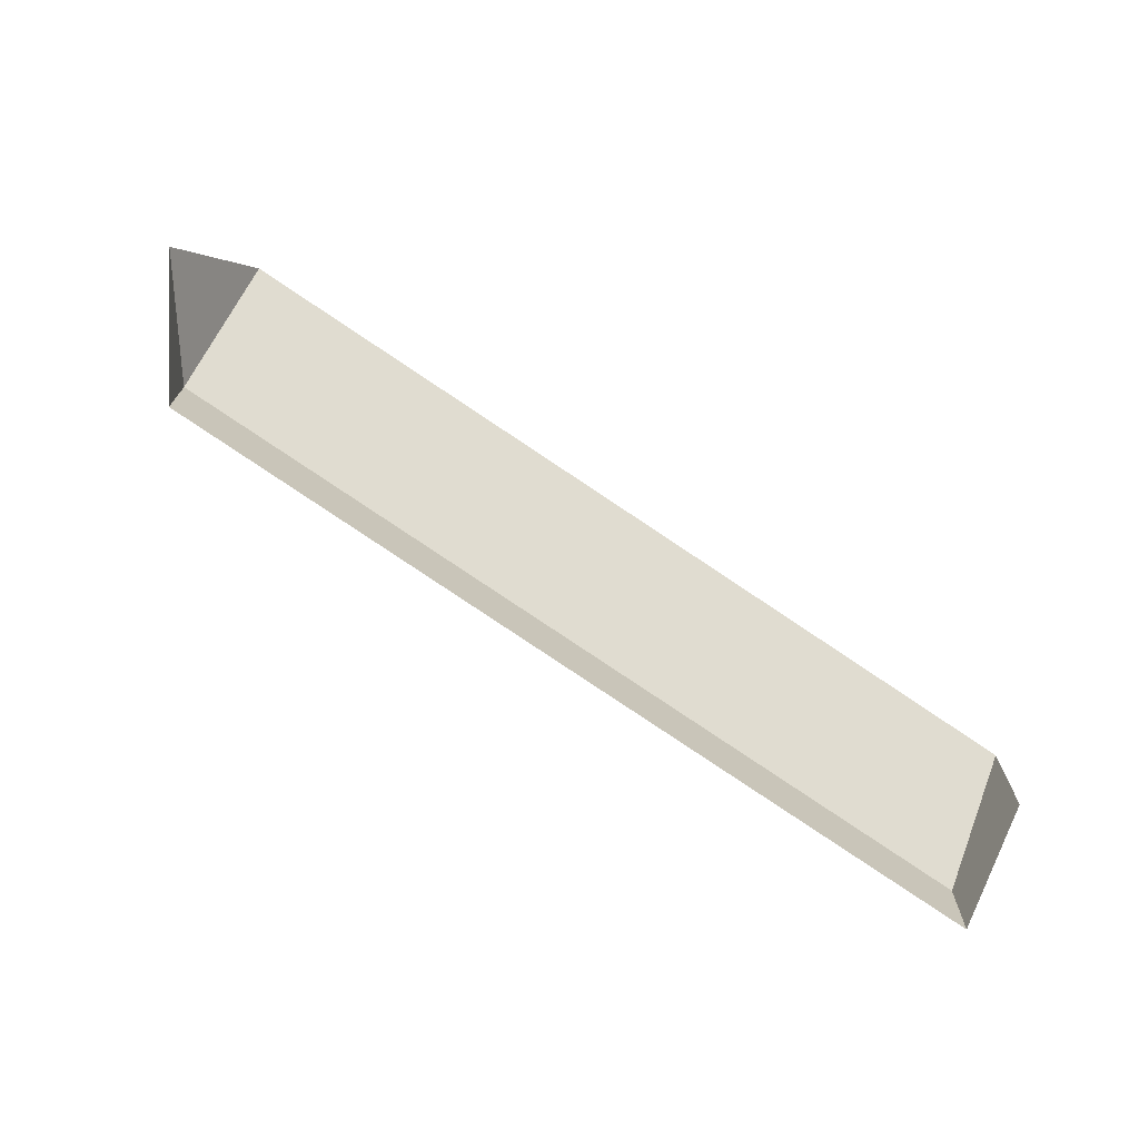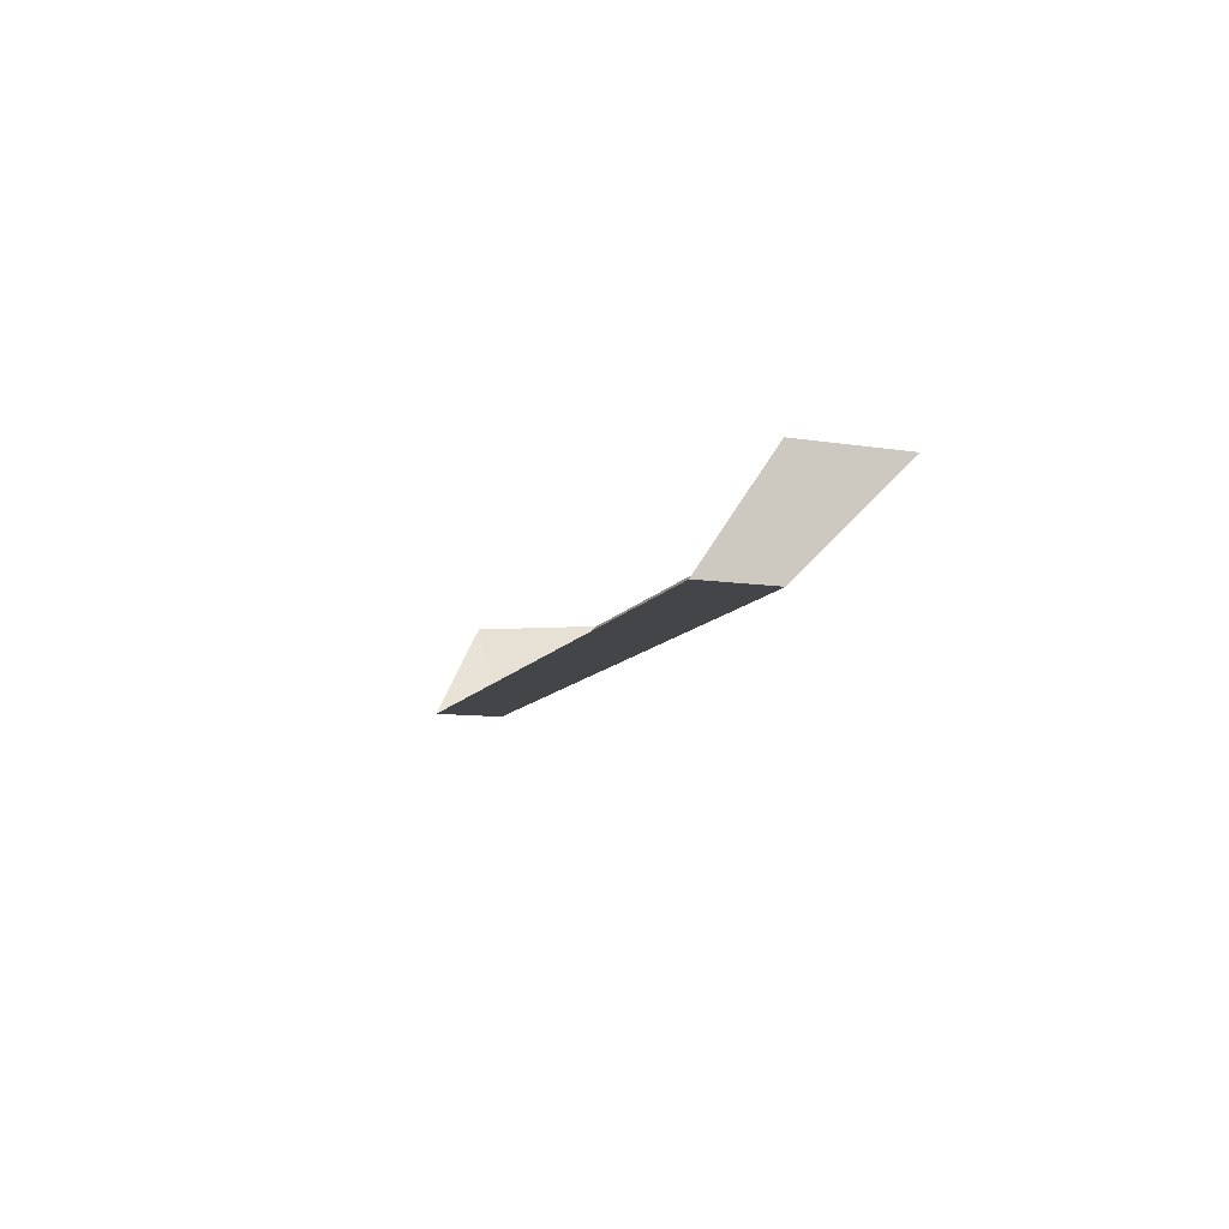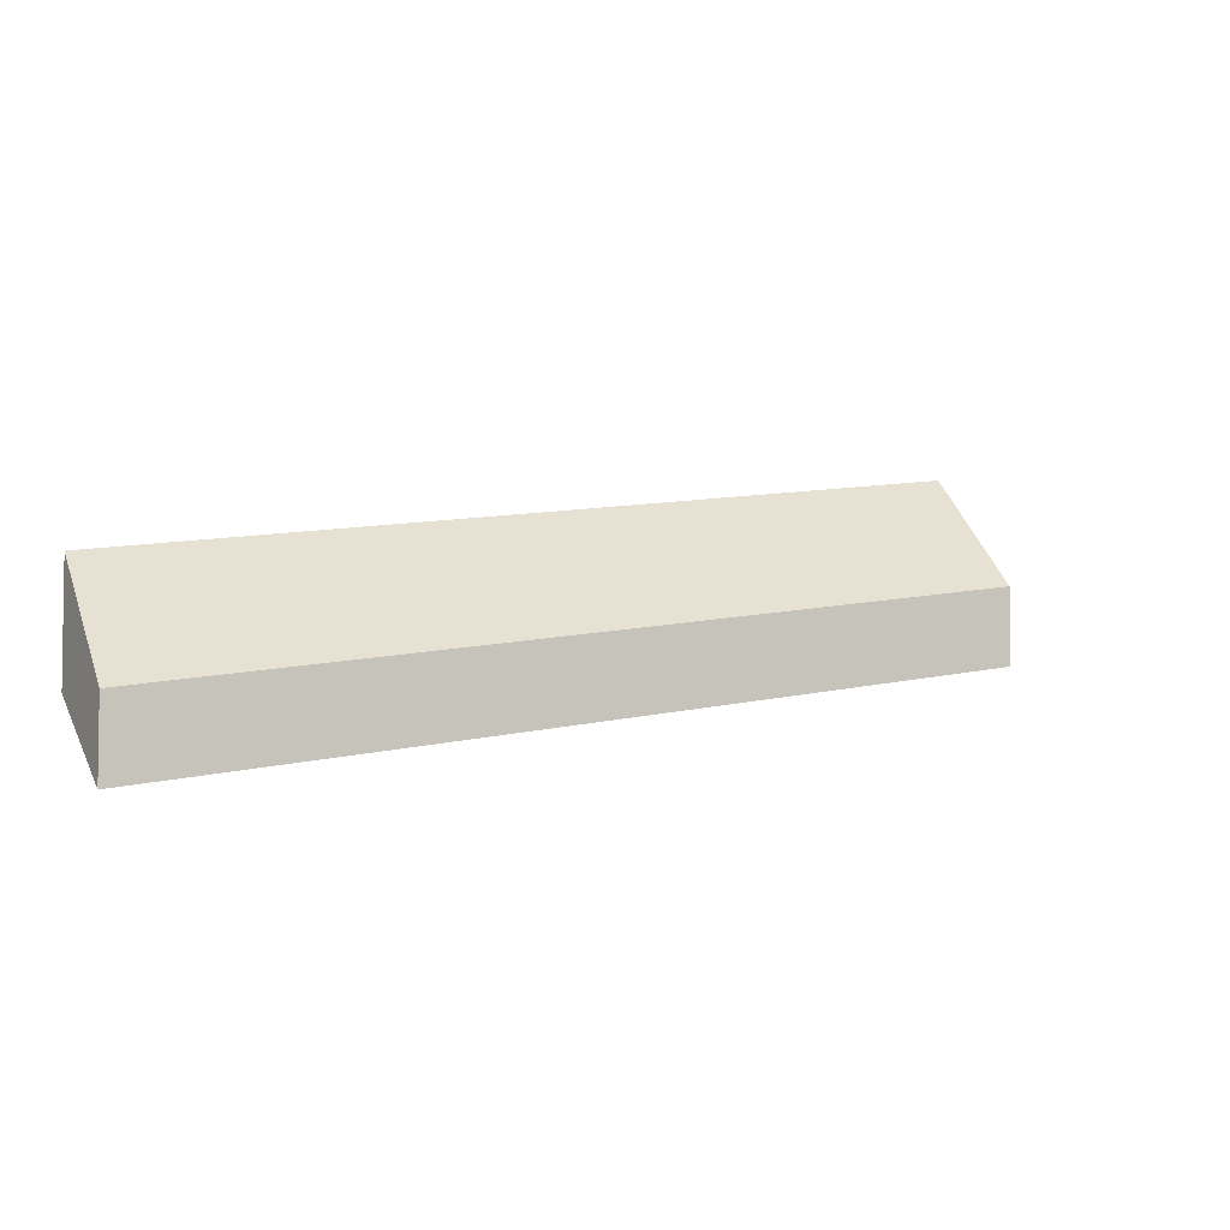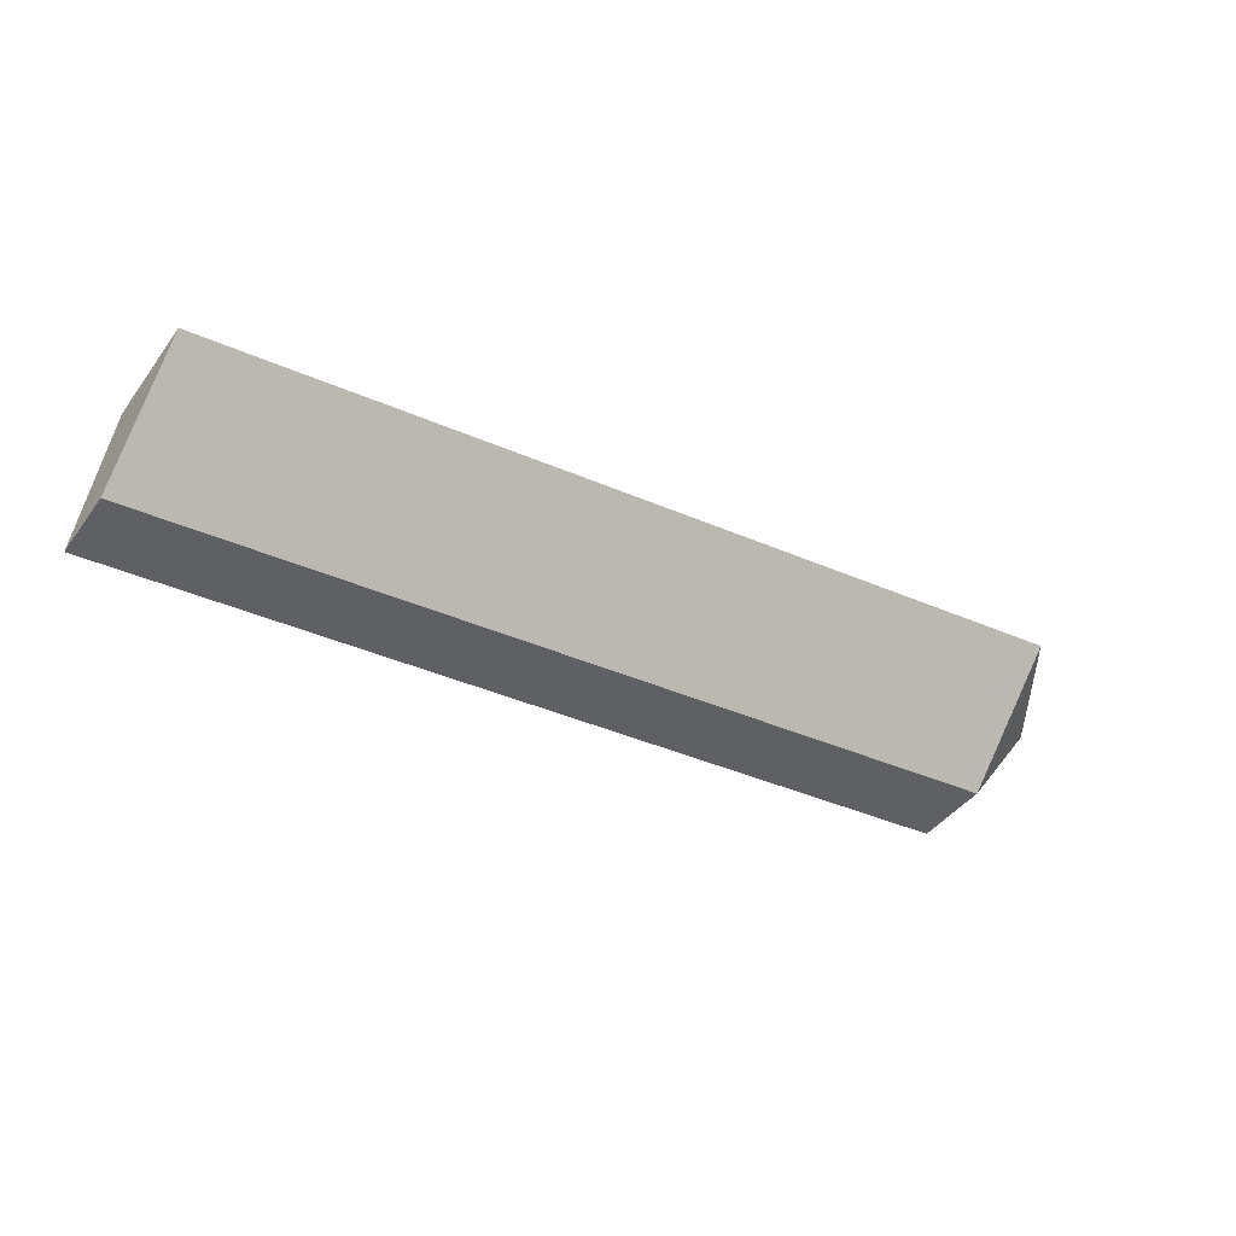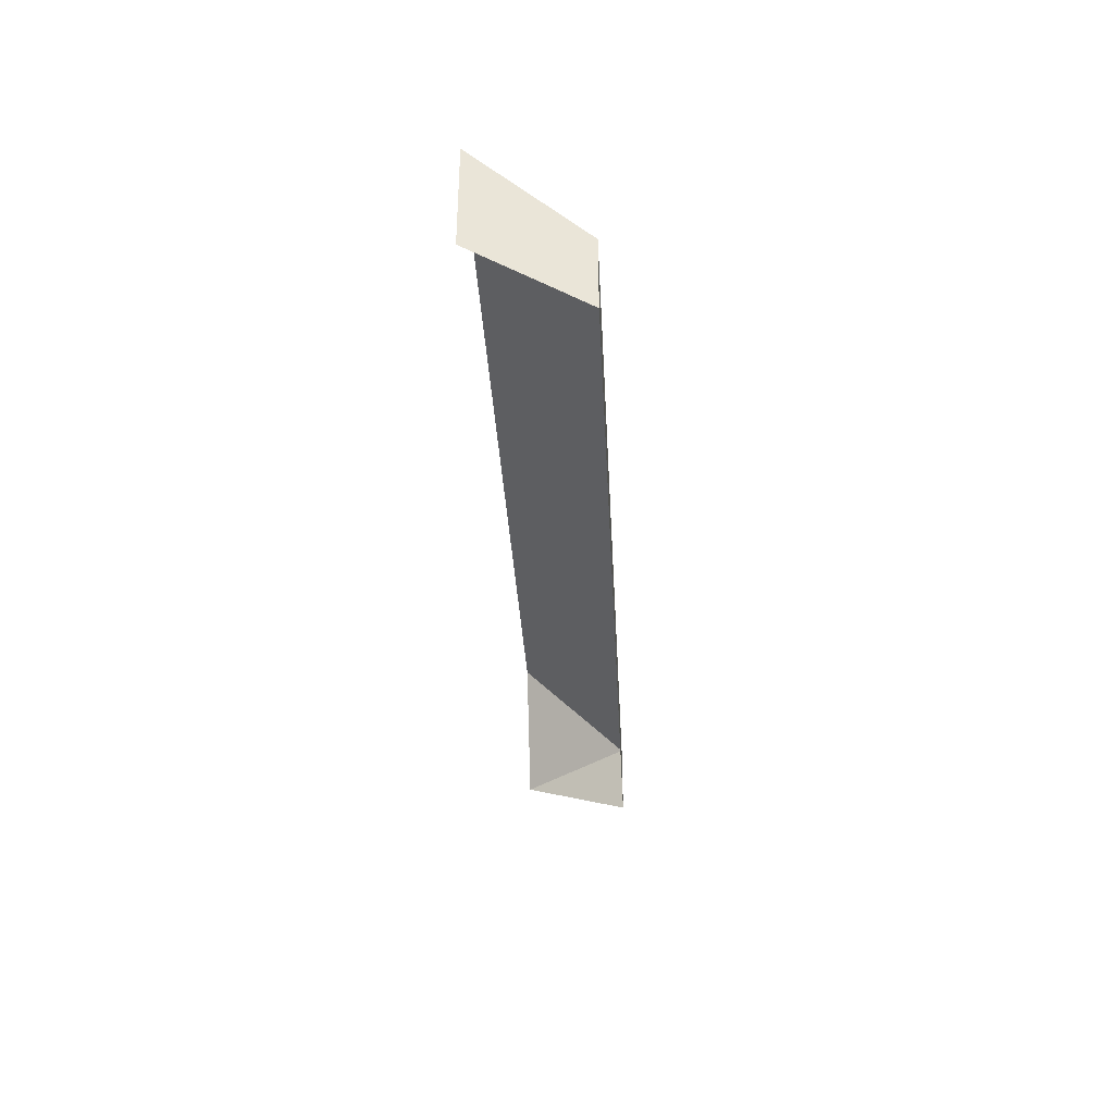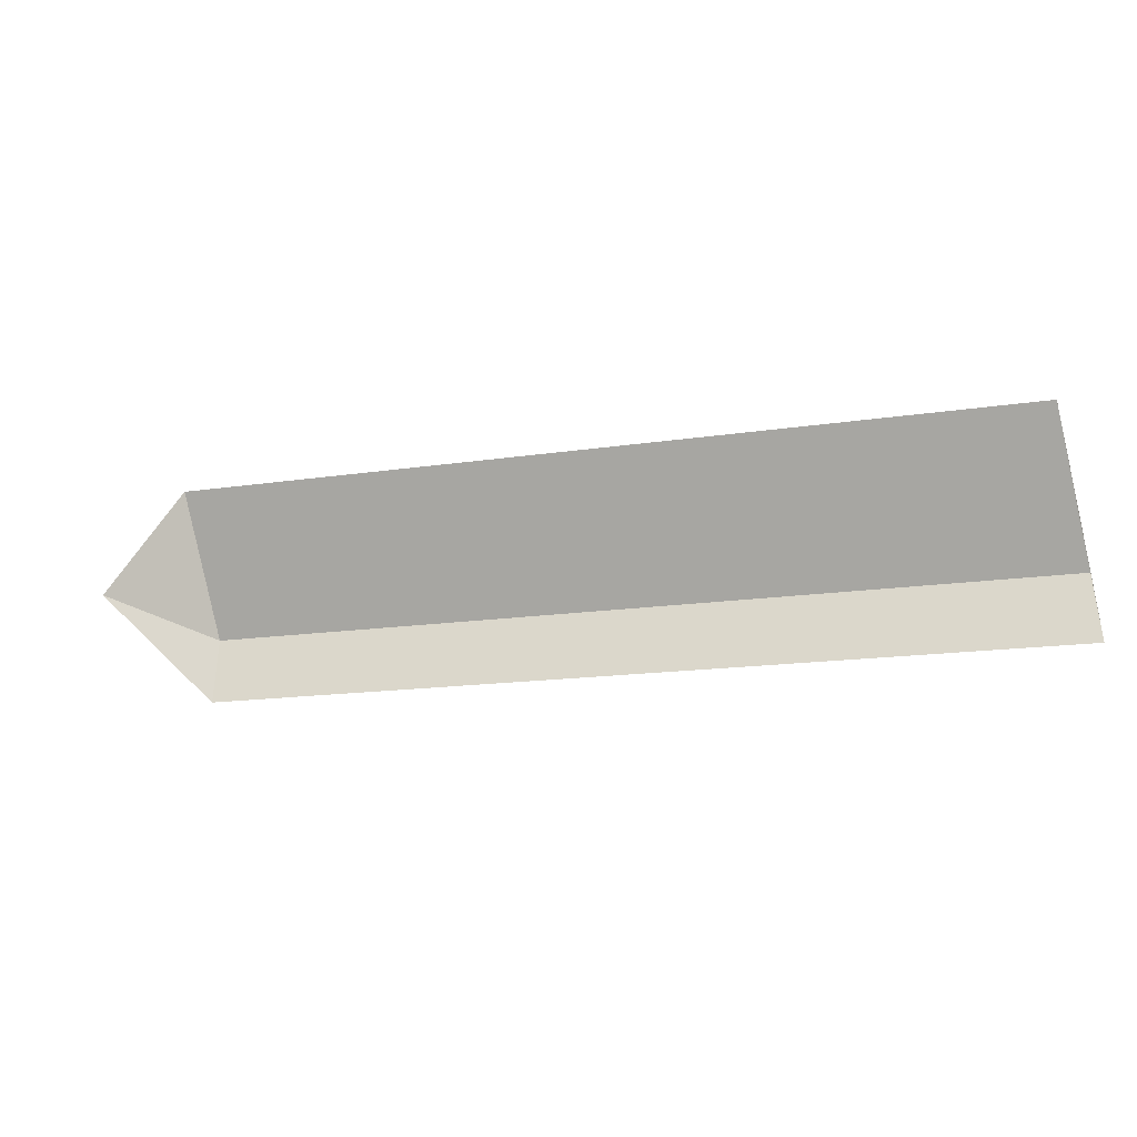
<metadata>
{"format":"obj","ext":"obj","renderer":"f3d","projection":"perspective","resolution":1024,"background":"white","views":[{"elev":-71.2,"azim":-32.7,"up":"+Y"},{"elev":-9.1,"azim":66.2,"up":"+Z"},{"elev":-4.3,"azim":151.2,"up":"+Y"},{"elev":-44.0,"azim":146.0,"up":"+Z"},{"elev":-39.4,"azim":92.8,"up":"+Y"},{"elev":-36.9,"azim":18.1,"up":"+Y"}]}
</metadata>
<code>
o steps_out_1L_Stairs2.004
v -2 -0.525 -2.5
v 2 -1.05 -2.5
v -2 0 -2
v 2 -0.525 -2
v 2 -1.05 -2
v -2.35 -0.525 -2
v -2 -0.875 -2.5
v 2 -1.4 -2.5
f 5 2 4
f 4 1 3
f 6 3 1
f 2 7 1
f 1 7 6
f 5 8 2
f 4 2 1
f 2 8 7

</code>
